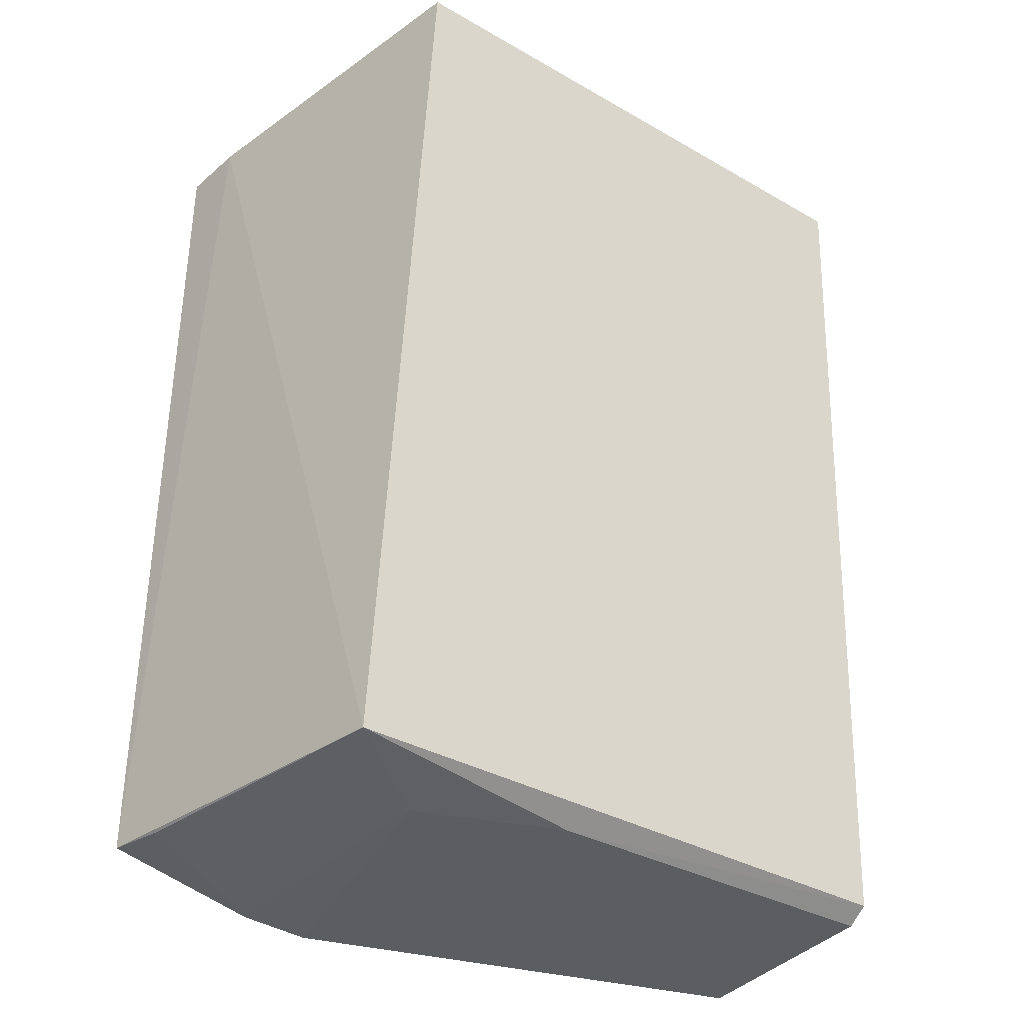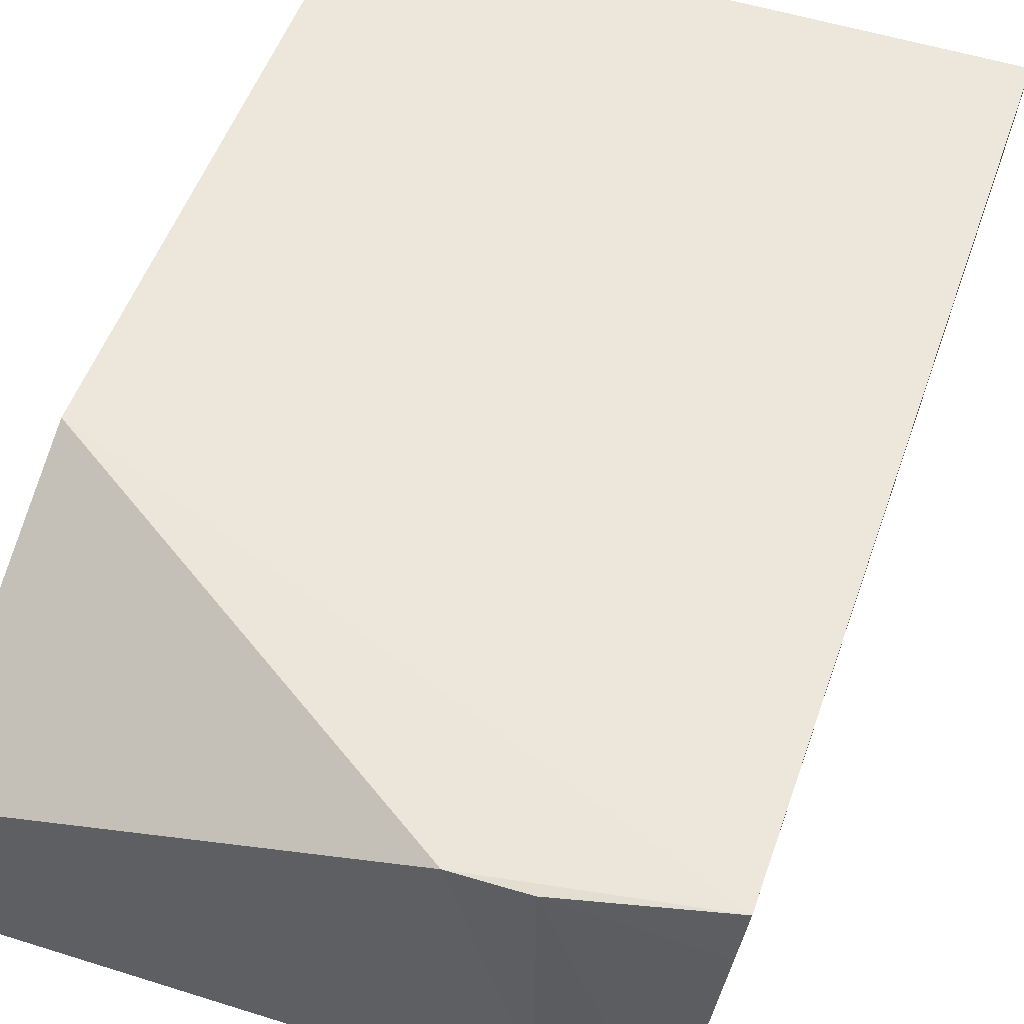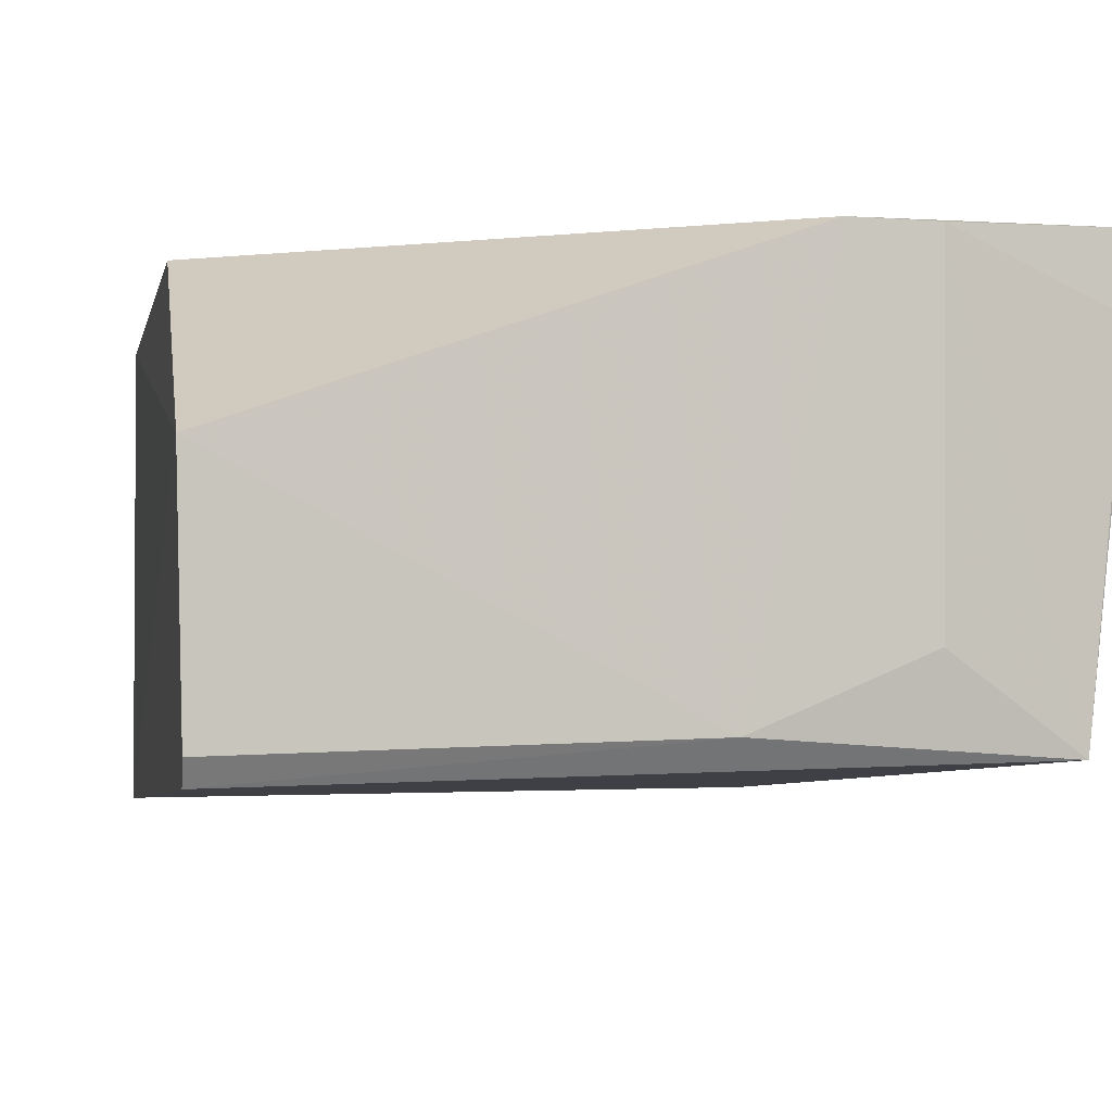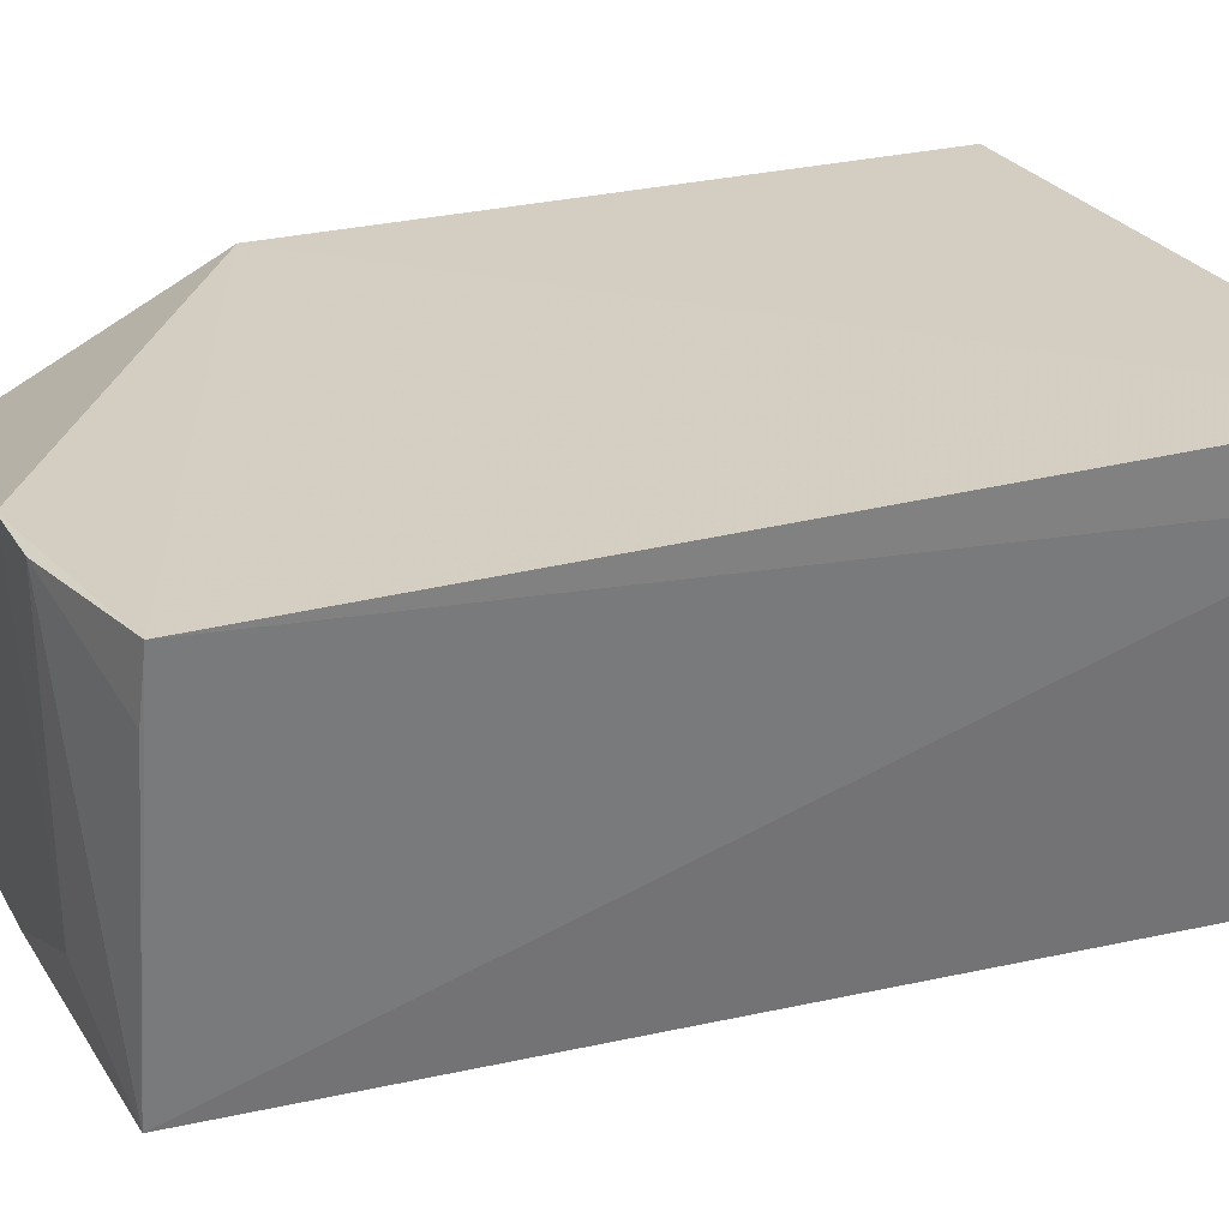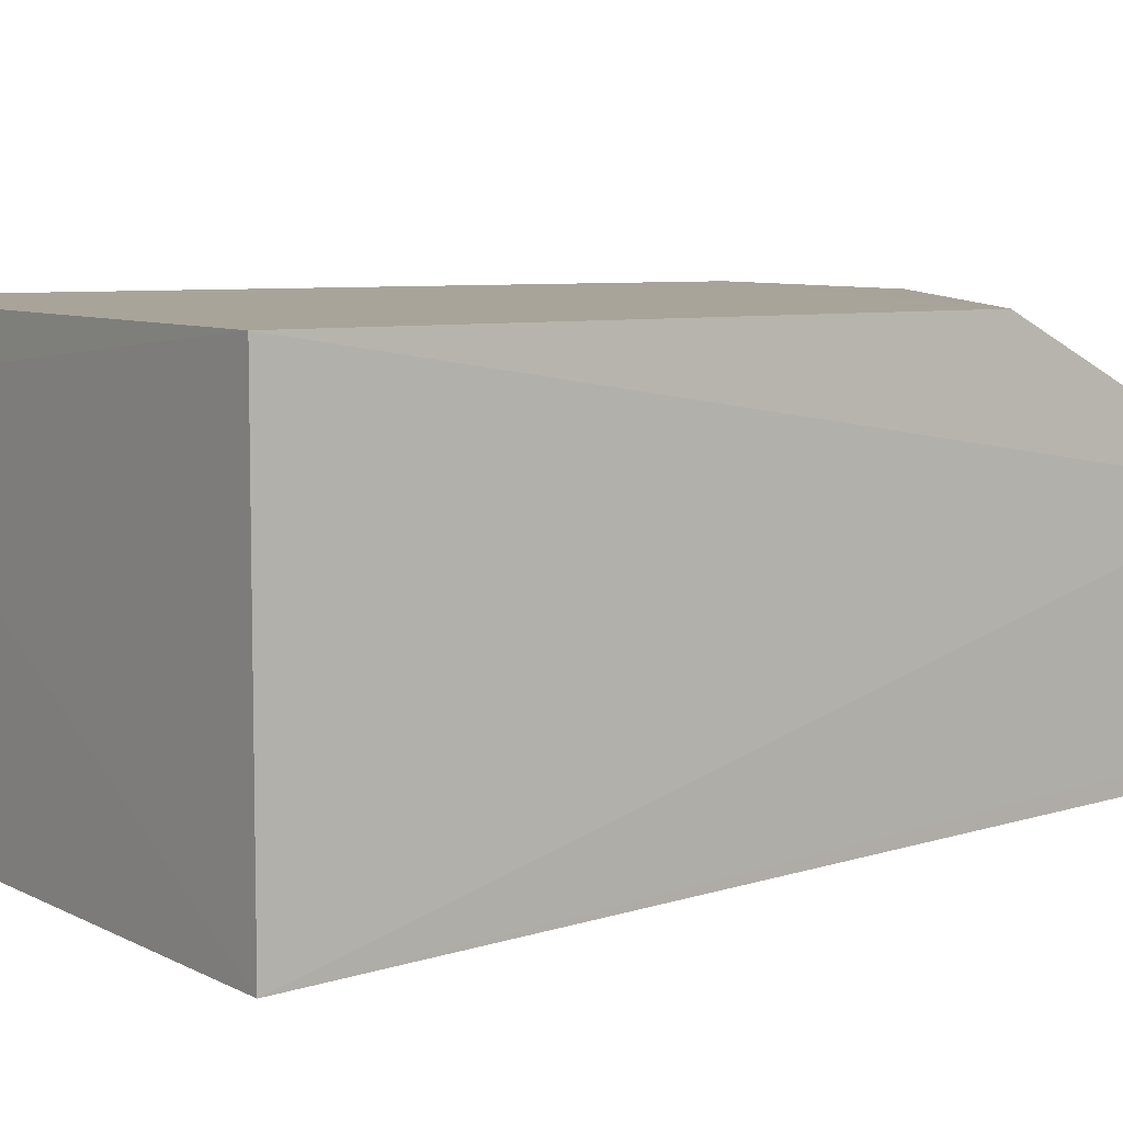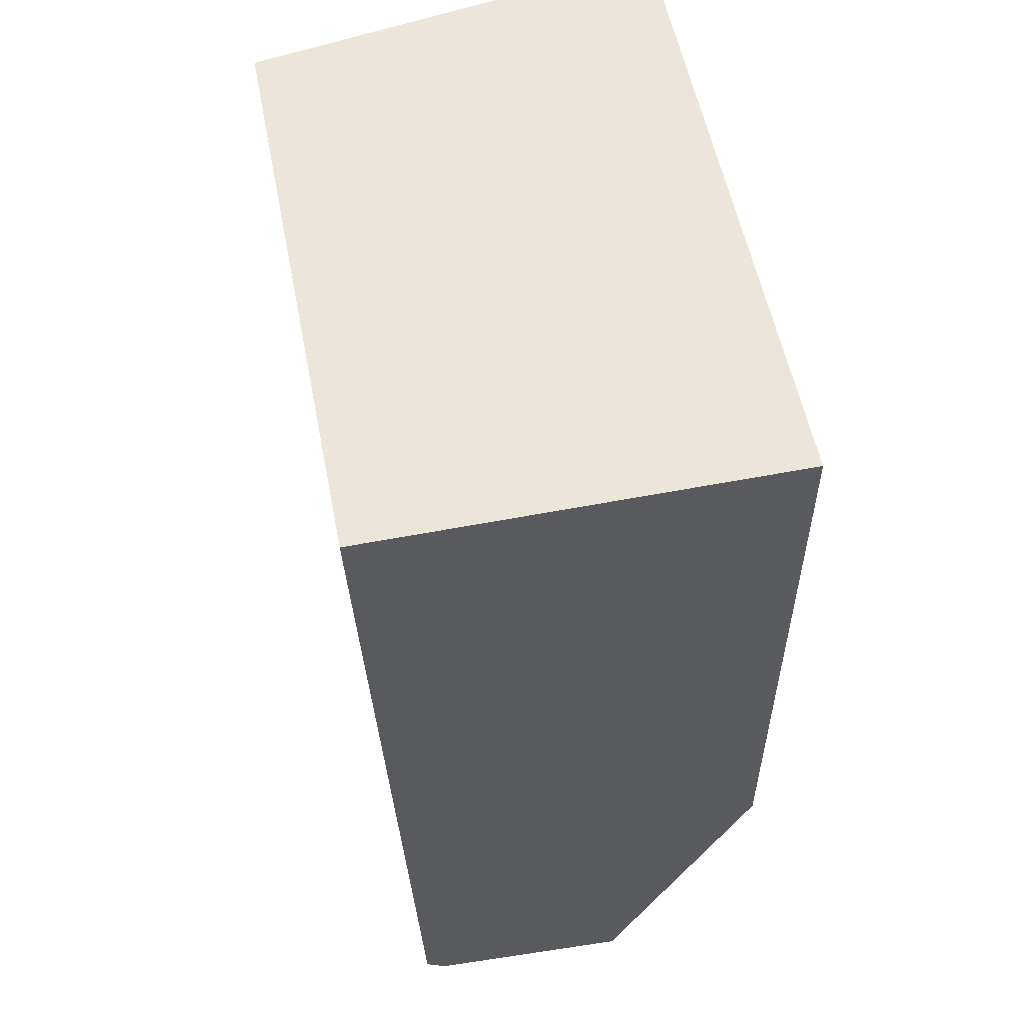
<metadata>
{"format":"obj","ext":"obj","renderer":"f3d","projection":"perspective","resolution":1024,"background":"white","views":[{"elev":-35.6,"azim":-37.9,"up":"+Z"},{"elev":52.7,"azim":-160.8,"up":"+Y"},{"elev":-2.3,"azim":169.8,"up":"+Y"},{"elev":25.7,"azim":-113.0,"up":"+Y"},{"elev":6.9,"azim":54.1,"up":"+Y"},{"elev":55.6,"azim":78.5,"up":"+Z"}]}
</metadata>
<code>
v -0.1135 -0.01812 0.0652
v -0.1135 -0.0463 0.06518
v -0.113 -0.02821 0.002183
v -0.1471 -0.0182 0.002507
v -0.1569 -0.01778 0.06514
v -0.1542 -0.04233 0.003844
v -0.1135 -0.01812 0.02173
v -0.1566 -0.02235 0.06519
v -0.1134 -0.04336 0.003732
v -0.1377 -0.04121 0.002678
v -0.1571 -0.0179 0.004723
v -0.1424 -0.01812 0.002353
v -0.1529 -0.04589 0.06506
v -0.1471 -0.03724 0.00275
v -0.1134 -0.04196 0.002759
v -0.1564 -0.02207 0.004425
f 1 2 3
f 7 1 3
f 7 5 1
f 8 2 1
f 8 1 5
f 10 9 6
f 11 5 7
f 11 8 5
f 11 6 8
f 12 7 3
f 12 11 7
f 12 4 11
f 12 3 10
f 13 8 6
f 13 2 8
f 13 9 2
f 13 6 9
f 14 10 6
f 14 6 4
f 14 12 10
f 14 4 12
f 15 10 3
f 15 9 10
f 15 3 2
f 15 2 9
f 16 11 4
f 16 4 6
f 16 6 11

</code>
